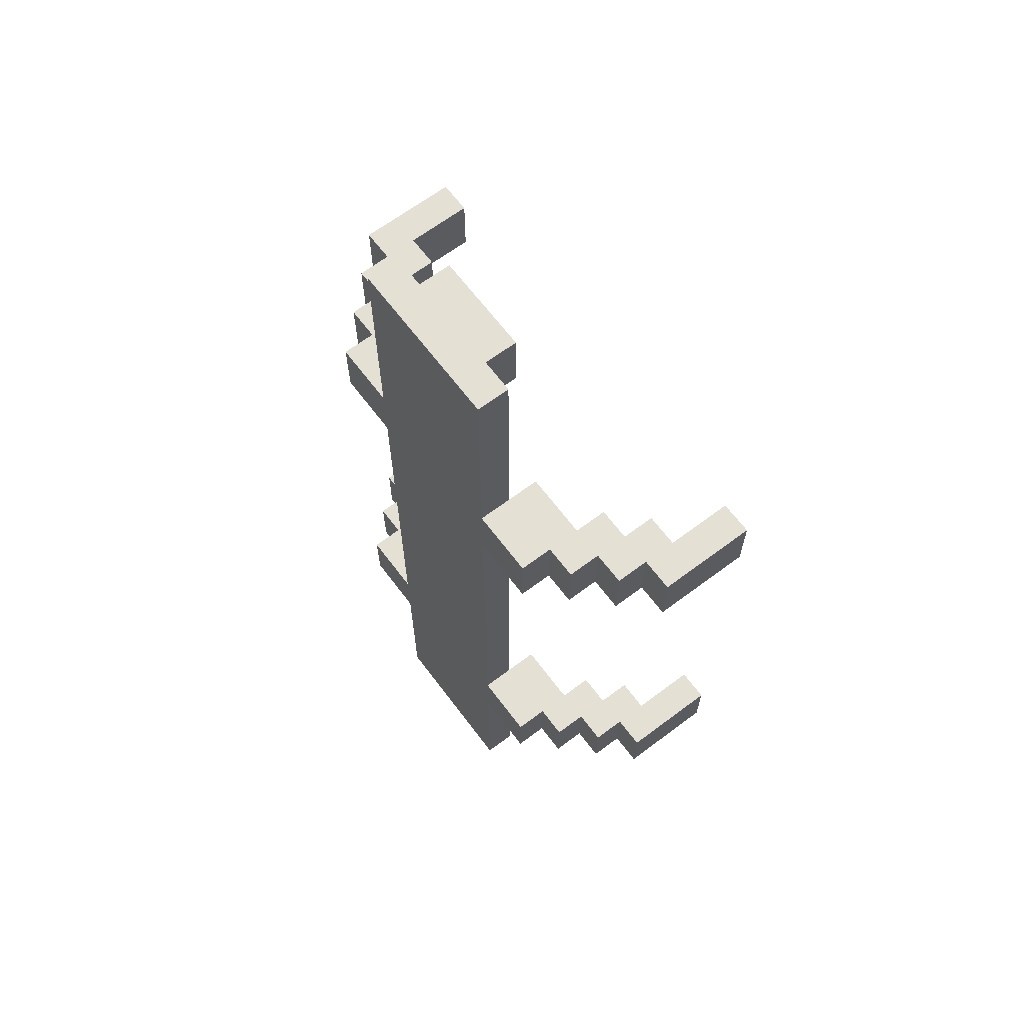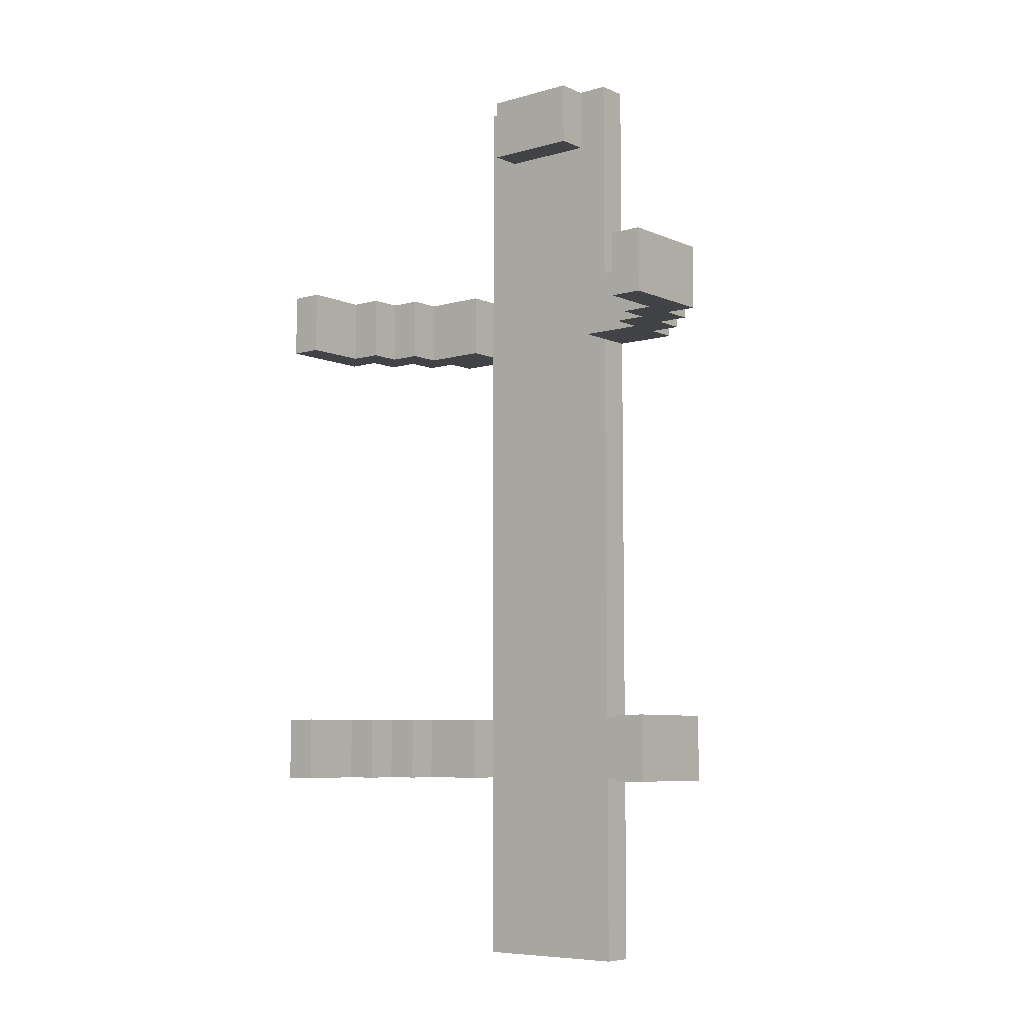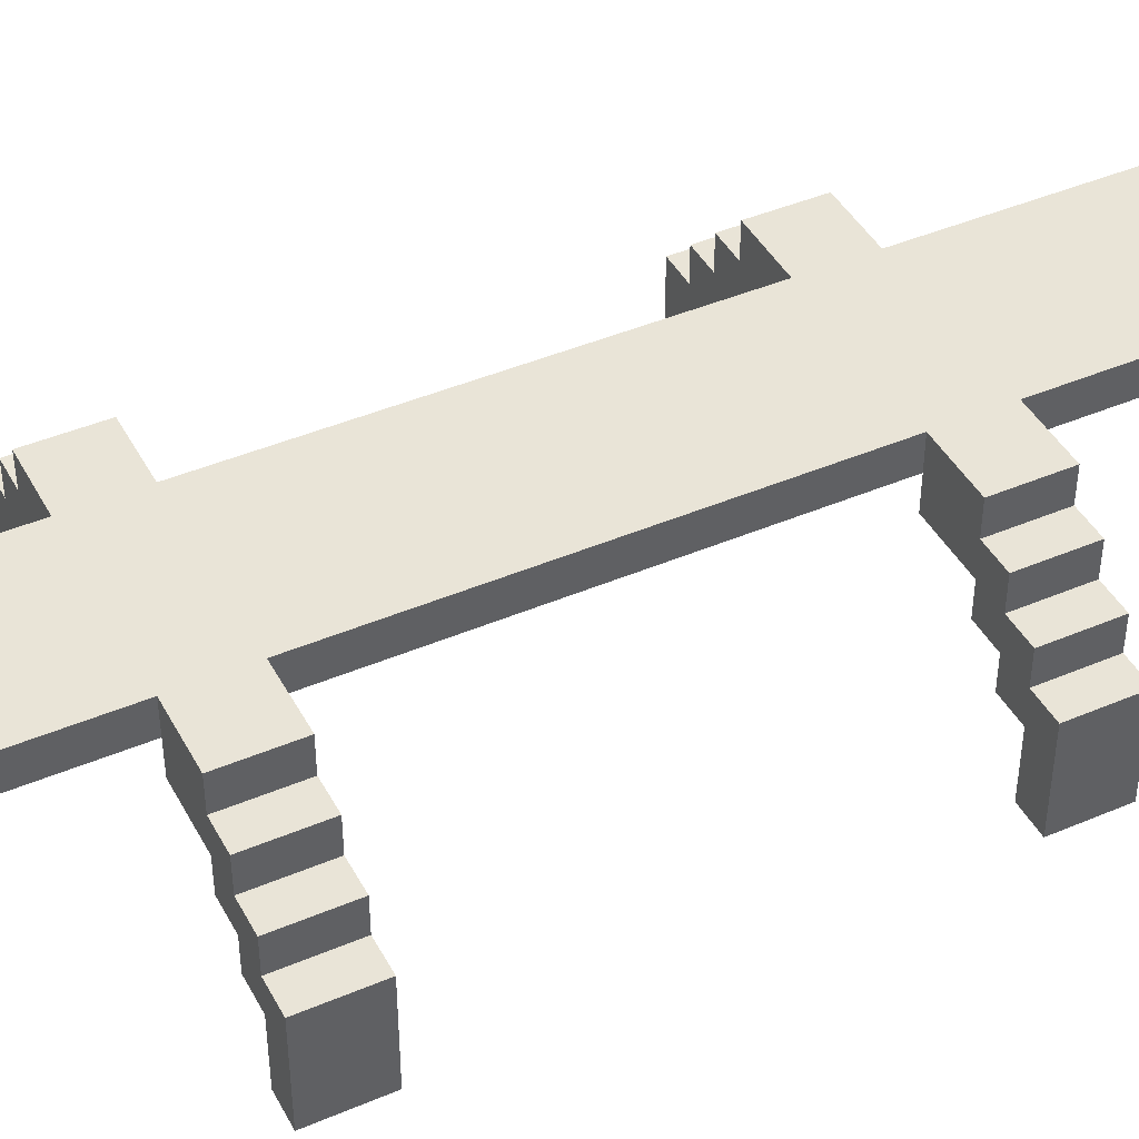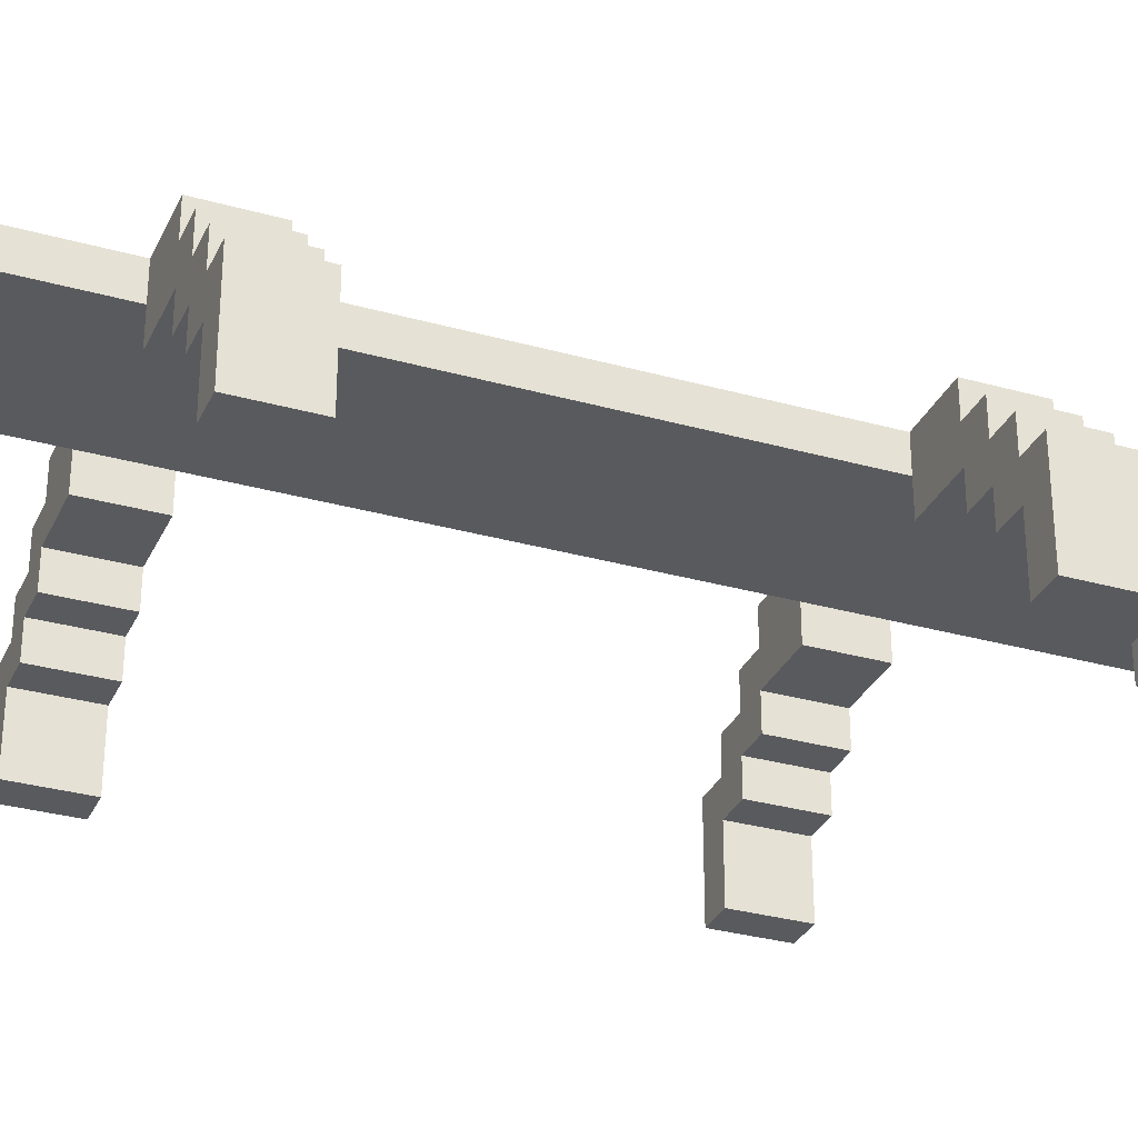
<metadata>
{"format":"obj","ext":"obj","renderer":"f3d","projection":"perspective","resolution":1024,"background":"white","views":[{"elev":65.8,"azim":53.0,"up":"+Y"},{"elev":-7.1,"azim":-140.7,"up":"+Y"},{"elev":43.3,"azim":63.3,"up":"+Z"},{"elev":-31.3,"azim":68.2,"up":"+Z"}]}
</metadata>
<code>
o
v -0.7 0.6 0.8
v -0.7 0.6 0.5
v -0.7 0.8 0.8
v -0.7 0.8 0.5
v -0.7 2.1 0.8
v -0.7 2.1 0.5
v -0.7 2.3 0.8
v -0.7 2.3 0.5
v -0.6 0.6 0.9
v -0.6 0.6 0.8
v -0.6 0.8 0.9
v -0.6 0.8 0.8
v -0.6 2.1 0.9
v -0.6 2.1 0.8
v -0.6 2.3 0.9
v -0.6 2.3 0.8
v -0.5 0.6 1
v -0.5 0.6 0.9
v -0.5 0.8 1
v -0.5 0.8 0.9
v -0.5 2.1 1
v -0.5 2.1 0.9
v -0.5 2.3 1
v -0.5 2.3 0.9
v -0.4 0.6 1.1
v -0.4 0.6 1
v -0.4 0.8 1.1
v -0.4 0.8 1
v -0.4 2.1 1.1
v -0.4 2.1 1
v -0.4 2.3 1.1
v -0.4 2.3 1
v -0.2 0 1.1
v -0.2 0 1
v -0.2 0.6 1.1
v -0.2 0.6 1
v -0.2 0.8 1.1
v -0.2 0.8 1
v -0.2 2.1 1.1
v -0.2 2.1 1
v -0.2 2.3 1.1
v -0.2 2.3 1
v -0.2 3 1.1
v -0.2 3 1
v -0.1 2.8 1
v -0.1 2.8 0.9
v -0.1 3 1
v -0.1 3 0.9
v 0.3 0.6 1
v 0.3 0.6 0.9
v 0.3 0.8 1
v 0.3 0.8 0.9
v 0.3 2.1 1
v 0.3 2.1 0.9
v 0.3 2.3 1
v 0.3 2.3 0.9
v 0.5 0.6 0.9
v 0.5 0.6 0.8
v 0.5 0.8 0.9
v 0.5 0.8 0.8
v 0.5 2.1 0.9
v 0.5 2.1 0.8
v 0.5 2.3 0.9
v 0.5 2.3 0.8
v 0.6 0.6 0.8
v 0.6 0.6 0.7
v 0.6 0.8 0.8
v 0.6 0.8 0.7
v 0.6 2.1 0.8
v 0.6 2.1 0.7
v 0.6 2.3 0.8
v 0.6 2.3 0.7
v 0.7 0.6 0.7
v 0.7 0.6 0.5
v 0.7 0.8 0.7
v 0.7 0.8 0.5
v 0.7 2.1 0.7
v 0.7 2.1 0.5
v 0.7 2.3 0.7
v 0.7 2.3 0.5
v -0.6 0.6 0.7
v -0.6 0.6 0.5
v -0.6 0.8 0.7
v -0.6 0.8 0.5
v -0.6 2.1 0.7
v -0.6 2.1 0.5
v -0.6 2.3 0.7
v -0.6 2.3 0.5
v -0.5 0.6 0.8
v -0.5 0.6 0.7
v -0.5 0.8 0.8
v -0.5 0.8 0.7
v -0.5 2.1 0.8
v -0.5 2.1 0.7
v -0.5 2.3 0.8
v -0.5 2.3 0.7
v -0.4 0.6 0.9
v -0.4 0.6 0.8
v -0.4 0.8 0.9
v -0.4 0.8 0.8
v -0.4 2.1 0.9
v -0.4 2.1 0.8
v -0.4 2.3 0.9
v -0.4 2.3 0.8
v -0.2 0.6 1
v -0.2 0.6 0.9
v -0.2 0.8 1
v -0.2 0.8 0.9
v -0.2 2.1 1
v -0.2 2.1 0.9
v -0.2 2.3 1
v -0.2 2.3 0.9
v 0.2 2.8 1
v 0.2 2.8 0.9
v 0.2 3 1
v 0.2 3 0.9
v 0.3 0 1.1
v 0.3 0 1
v 0.3 0.6 1.1
v 0.3 0.6 1
v 0.3 0.8 1.1
v 0.3 0.8 1
v 0.3 2.1 1.1
v 0.3 2.1 1
v 0.3 2.3 1.1
v 0.3 2.3 1
v 0.3 3 1.1
v 0.3 3 1
v 0.5 0.6 1.1
v 0.5 0.6 1
v 0.5 0.8 1.1
v 0.5 0.8 1
v 0.5 2.1 1.1
v 0.5 2.1 1
v 0.5 2.3 1.1
v 0.5 2.3 1
v 0.6 0.6 1
v 0.6 0.6 0.9
v 0.6 0.8 1
v 0.6 0.8 0.9
v 0.6 2.1 1
v 0.6 2.1 0.9
v 0.6 2.3 1
v 0.6 2.3 0.9
v 0.7 0.6 0.9
v 0.7 0.6 0.8
v 0.7 0.8 0.9
v 0.7 0.8 0.8
v 0.7 2.1 0.9
v 0.7 2.1 0.8
v 0.7 2.3 0.9
v 0.7 2.3 0.8
v 0.8 0.6 0.8
v 0.8 0.6 0.5
v 0.8 0.8 0.8
v 0.8 0.8 0.5
v 0.8 2.1 0.8
v 0.8 2.1 0.5
v 0.8 2.3 0.8
v 0.8 2.3 0.5
v -0.4 0.6 1.1
v -0.4 0.8 1.1
v -0.4 2.1 1.1
v -0.4 2.3 1.1
v -0.2 0 1.1
v -0.2 0.6 1.1
v -0.2 0.8 1.1
v -0.2 2.1 1.1
v -0.2 2.3 1.1
v -0.2 3 1.1
v 0.3 0 1.1
v 0.3 0.6 1.1
v 0.3 0.8 1.1
v 0.3 2.1 1.1
v 0.3 2.3 1.1
v 0.3 3 1.1
v 0.5 0.6 1.1
v 0.5 0.8 1.1
v 0.5 2.1 1.1
v 0.5 2.3 1.1
v -0.5 0.6 1
v -0.5 0.8 1
v -0.5 2.1 1
v -0.5 2.3 1
v -0.4 0.6 1
v -0.4 0.8 1
v -0.4 2.1 1
v -0.4 2.3 1
v 0.5 0.6 1
v 0.5 0.8 1
v 0.5 2.1 1
v 0.5 2.3 1
v 0.6 0.6 1
v 0.6 0.8 1
v 0.6 2.1 1
v 0.6 2.3 1
v -0.6 0.6 0.9
v -0.6 0.8 0.9
v -0.6 2.1 0.9
v -0.6 2.3 0.9
v -0.5 0.6 0.9
v -0.5 0.8 0.9
v -0.5 2.1 0.9
v -0.5 2.3 0.9
v 0.6 0.6 0.9
v 0.6 0.8 0.9
v 0.6 2.1 0.9
v 0.6 2.3 0.9
v 0.7 0.6 0.9
v 0.7 0.8 0.9
v 0.7 2.1 0.9
v 0.7 2.3 0.9
v -0.7 0.6 0.8
v -0.7 0.8 0.8
v -0.7 2.1 0.8
v -0.7 2.3 0.8
v -0.6 0.6 0.8
v -0.6 0.8 0.8
v -0.6 2.1 0.8
v -0.6 2.3 0.8
v 0.7 0.6 0.8
v 0.7 0.8 0.8
v 0.7 2.1 0.8
v 0.7 2.3 0.8
v 0.8 0.6 0.8
v 0.8 0.8 0.8
v 0.8 2.1 0.8
v 0.8 2.3 0.8
v -0.2 0 1
v -0.2 0.6 1
v -0.2 0.8 1
v -0.2 2.1 1
v -0.2 2.3 1
v -0.2 3 1
v -0.1 2.8 1
v -0.1 3 1
v 0.2 2.8 1
v 0.2 3 1
v 0.3 0 1
v 0.3 0.6 1
v 0.3 0.8 1
v 0.3 2.1 1
v 0.3 2.3 1
v 0.3 3 1
v -0.4 0.6 0.9
v -0.4 0.8 0.9
v -0.4 2.1 0.9
v -0.4 2.3 0.9
v -0.2 0.6 0.9
v -0.2 0.8 0.9
v -0.2 2.1 0.9
v -0.2 2.3 0.9
v -0.1 2.8 0.9
v -0.1 3 0.9
v 0.2 2.8 0.9
v 0.2 3 0.9
v 0.3 0.6 0.9
v 0.3 0.8 0.9
v 0.3 2.1 0.9
v 0.3 2.3 0.9
v 0.5 0.6 0.9
v 0.5 0.8 0.9
v 0.5 2.1 0.9
v 0.5 2.3 0.9
v -0.5 0.6 0.8
v -0.5 0.8 0.8
v -0.5 2.1 0.8
v -0.5 2.3 0.8
v -0.4 0.6 0.8
v -0.4 0.8 0.8
v -0.4 2.1 0.8
v -0.4 2.3 0.8
v 0.5 0.6 0.8
v 0.5 0.8 0.8
v 0.5 2.1 0.8
v 0.5 2.3 0.8
v 0.6 0.6 0.8
v 0.6 0.8 0.8
v 0.6 2.1 0.8
v 0.6 2.3 0.8
v -0.6 0.6 0.7
v -0.6 0.8 0.7
v -0.6 2.1 0.7
v -0.6 2.3 0.7
v -0.5 0.6 0.7
v -0.5 0.8 0.7
v -0.5 2.1 0.7
v -0.5 2.3 0.7
v 0.6 0.6 0.7
v 0.6 0.8 0.7
v 0.6 2.1 0.7
v 0.6 2.3 0.7
v 0.7 0.6 0.7
v 0.7 0.8 0.7
v 0.7 2.1 0.7
v 0.7 2.3 0.7
v -0.7 0.6 0.5
v -0.7 0.8 0.5
v -0.7 2.1 0.5
v -0.7 2.3 0.5
v -0.6 0.6 0.5
v -0.6 0.8 0.5
v -0.6 2.1 0.5
v -0.6 2.3 0.5
v 0.7 0.6 0.5
v 0.7 0.8 0.5
v 0.7 2.1 0.5
v 0.7 2.3 0.5
v 0.8 0.6 0.5
v 0.8 0.8 0.5
v 0.8 2.1 0.5
v 0.8 2.3 0.5
v -0.2 0 1.1
v 0.3 0 1.1
v -0.2 0 1
v 0.3 0 1
v -0.4 0.6 1.1
v -0.2 0.6 1.1
v 0.3 0.6 1.1
v 0.5 0.6 1.1
v -0.5 0.6 1
v -0.4 0.6 1
v -0.2 0.6 1
v 0.3 0.6 1
v 0.5 0.6 1
v 0.6 0.6 1
v -0.6 0.6 0.9
v -0.5 0.6 0.9
v -0.4 0.6 0.9
v -0.2 0.6 0.9
v 0.3 0.6 0.9
v 0.5 0.6 0.9
v 0.6 0.6 0.9
v 0.7 0.6 0.9
v -0.7 0.6 0.8
v -0.6 0.6 0.8
v -0.5 0.6 0.8
v -0.4 0.6 0.8
v 0.5 0.6 0.8
v 0.6 0.6 0.8
v 0.7 0.6 0.8
v 0.8 0.6 0.8
v -0.6 0.6 0.7
v -0.5 0.6 0.7
v 0.6 0.6 0.7
v 0.7 0.6 0.7
v -0.7 0.6 0.5
v -0.6 0.6 0.5
v 0.7 0.6 0.5
v 0.8 0.6 0.5
v -0.4 2.1 1.1
v -0.2 2.1 1.1
v 0.3 2.1 1.1
v 0.5 2.1 1.1
v -0.5 2.1 1
v -0.4 2.1 1
v -0.2 2.1 1
v 0.3 2.1 1
v 0.5 2.1 1
v 0.6 2.1 1
v -0.6 2.1 0.9
v -0.5 2.1 0.9
v -0.4 2.1 0.9
v -0.2 2.1 0.9
v 0.3 2.1 0.9
v 0.5 2.1 0.9
v 0.6 2.1 0.9
v 0.7 2.1 0.9
v -0.7 2.1 0.8
v -0.6 2.1 0.8
v -0.5 2.1 0.8
v -0.4 2.1 0.8
v 0.5 2.1 0.8
v 0.6 2.1 0.8
v 0.7 2.1 0.8
v 0.8 2.1 0.8
v -0.6 2.1 0.7
v -0.5 2.1 0.7
v 0.6 2.1 0.7
v 0.7 2.1 0.7
v -0.7 2.1 0.5
v -0.6 2.1 0.5
v 0.7 2.1 0.5
v 0.8 2.1 0.5
v -0.1 2.8 1
v 0.2 2.8 1
v -0.1 2.8 0.9
v 0.2 2.8 0.9
v -0.4 0.8 1.1
v -0.2 0.8 1.1
v 0.3 0.8 1.1
v 0.5 0.8 1.1
v -0.5 0.8 1
v -0.4 0.8 1
v -0.2 0.8 1
v 0.3 0.8 1
v 0.5 0.8 1
v 0.6 0.8 1
v -0.6 0.8 0.9
v -0.5 0.8 0.9
v -0.4 0.8 0.9
v -0.2 0.8 0.9
v 0.3 0.8 0.9
v 0.5 0.8 0.9
v 0.6 0.8 0.9
v 0.7 0.8 0.9
v -0.7 0.8 0.8
v -0.6 0.8 0.8
v -0.5 0.8 0.8
v -0.4 0.8 0.8
v 0.5 0.8 0.8
v 0.6 0.8 0.8
v 0.7 0.8 0.8
v 0.8 0.8 0.8
v -0.6 0.8 0.7
v -0.5 0.8 0.7
v 0.6 0.8 0.7
v 0.7 0.8 0.7
v -0.7 0.8 0.5
v -0.6 0.8 0.5
v 0.7 0.8 0.5
v 0.8 0.8 0.5
v -0.4 2.3 1.1
v -0.2 2.3 1.1
v 0.3 2.3 1.1
v 0.5 2.3 1.1
v -0.5 2.3 1
v -0.4 2.3 1
v -0.2 2.3 1
v 0.3 2.3 1
v 0.5 2.3 1
v 0.6 2.3 1
v -0.6 2.3 0.9
v -0.5 2.3 0.9
v -0.4 2.3 0.9
v -0.2 2.3 0.9
v 0.3 2.3 0.9
v 0.5 2.3 0.9
v 0.6 2.3 0.9
v 0.7 2.3 0.9
v -0.7 2.3 0.8
v -0.6 2.3 0.8
v -0.5 2.3 0.8
v -0.4 2.3 0.8
v 0.5 2.3 0.8
v 0.6 2.3 0.8
v 0.7 2.3 0.8
v 0.8 2.3 0.8
v -0.6 2.3 0.7
v -0.5 2.3 0.7
v 0.6 2.3 0.7
v 0.7 2.3 0.7
v -0.7 2.3 0.5
v -0.6 2.3 0.5
v 0.7 2.3 0.5
v 0.8 2.3 0.5
v -0.2 3 1.1
v 0.3 3 1.1
v -0.2 3 1
v -0.1 3 1
v 0.2 3 1
v 0.3 3 1
v -0.1 3 0.9
v 0.2 3 0.9
f 3 2 1
f 4 2 3
f 7 6 5
f 8 6 7
f 11 10 9
f 12 10 11
f 15 14 13
f 16 14 15
f 19 18 17
f 20 18 19
f 23 22 21
f 24 22 23
f 27 26 25
f 28 26 27
f 31 30 29
f 32 30 31
f 35 34 33
f 36 34 35
f 39 38 37
f 40 38 39
f 43 42 41
f 44 42 43
f 47 46 45
f 48 46 47
f 51 50 49
f 52 50 51
f 55 54 53
f 56 54 55
f 59 58 57
f 60 58 59
f 63 62 61
f 64 62 63
f 67 66 65
f 68 66 67
f 71 70 69
f 72 70 71
f 75 74 73
f 76 74 75
f 79 78 77
f 80 78 79
f 81 82 83
f 83 82 84
f 85 86 87
f 87 86 88
f 89 90 91
f 91 90 92
f 93 94 95
f 95 94 96
f 97 98 99
f 99 98 100
f 101 102 103
f 103 102 104
f 105 106 107
f 107 106 108
f 109 110 111
f 111 110 112
f 113 114 115
f 115 114 116
f 117 118 119
f 119 118 120
f 121 122 123
f 123 122 124
f 125 126 127
f 127 126 128
f 129 130 131
f 131 130 132
f 133 134 135
f 135 134 136
f 137 138 139
f 139 138 140
f 141 142 143
f 143 142 144
f 145 146 147
f 147 146 148
f 149 150 151
f 151 150 152
f 153 154 155
f 155 154 156
f 157 158 159
f 159 158 160
f 166 162 161
f 167 162 166
f 168 164 163
f 169 164 168
f 171 167 166
f 171 170 169
f 171 169 168
f 171 168 167
f 171 166 165
f 172 170 171
f 173 170 172
f 174 170 173
f 175 170 174
f 176 170 175
f 177 173 172
f 178 173 177
f 179 175 174
f 180 175 179
f 185 182 181
f 186 182 185
f 187 184 183
f 188 184 187
f 193 190 189
f 194 190 193
f 195 192 191
f 196 192 195
f 201 198 197
f 202 198 201
f 203 200 199
f 204 200 203
f 209 206 205
f 210 206 209
f 211 208 207
f 212 208 211
f 217 214 213
f 218 214 217
f 219 216 215
f 220 216 219
f 225 222 221
f 226 222 225
f 227 224 223
f 228 224 227
f 229 230 235
f 233 234 235
f 232 233 235
f 231 232 235
f 230 231 235
f 235 234 236
f 229 235 237
f 229 237 239
f 237 238 239
f 239 238 240
f 240 238 241
f 241 238 242
f 242 238 243
f 243 238 244
f 245 246 249
f 249 246 250
f 247 248 251
f 251 248 252
f 253 254 255
f 255 254 256
f 257 258 261
f 261 258 262
f 259 260 263
f 263 260 264
f 265 266 269
f 269 266 270
f 267 268 271
f 271 268 272
f 273 274 277
f 277 274 278
f 275 276 279
f 279 276 280
f 281 282 285
f 285 282 286
f 283 284 287
f 287 284 288
f 289 290 293
f 293 290 294
f 291 292 295
f 295 292 296
f 297 298 301
f 301 298 302
f 299 300 303
f 303 300 304
f 305 306 309
f 309 306 310
f 307 308 311
f 311 308 312
f 315 314 313
f 316 314 315
f 322 318 317
f 323 318 322
f 324 320 319
f 325 320 324
f 328 323 322
f 328 322 321
f 329 323 328
f 330 323 329
f 331 326 325
f 331 325 324
f 332 326 331
f 333 326 332
f 336 329 328
f 336 328 327
f 337 329 336
f 338 329 337
f 339 334 333
f 339 333 332
f 340 334 339
f 341 334 340
f 343 337 336
f 343 336 335
f 344 337 343
f 345 342 341
f 345 341 340
f 346 342 345
f 347 343 335
f 348 343 347
f 349 342 346
f 350 342 349
f 356 352 351
f 357 352 356
f 358 354 353
f 359 354 358
f 362 357 356
f 362 356 355
f 363 357 362
f 364 357 363
f 365 360 359
f 365 359 358
f 366 360 365
f 367 360 366
f 370 363 362
f 370 362 361
f 371 363 370
f 372 363 371
f 373 368 367
f 373 367 366
f 374 368 373
f 375 368 374
f 377 371 370
f 377 370 369
f 378 371 377
f 379 376 375
f 379 375 374
f 380 376 379
f 381 377 369
f 382 377 381
f 383 376 380
f 384 376 383
f 387 386 385
f 388 386 387
f 389 390 394
f 394 390 395
f 391 392 396
f 396 392 397
f 394 395 400
f 393 394 400
f 400 395 401
f 401 395 402
f 397 398 403
f 396 397 403
f 403 398 404
f 404 398 405
f 400 401 408
f 399 400 408
f 408 401 409
f 409 401 410
f 405 406 411
f 404 405 411
f 411 406 412
f 412 406 413
f 408 409 415
f 407 408 415
f 415 409 416
f 413 414 417
f 412 413 417
f 417 414 418
f 407 415 419
f 419 415 420
f 418 414 421
f 421 414 422
f 423 424 428
f 428 424 429
f 425 426 430
f 430 426 431
f 428 429 434
f 427 428 434
f 434 429 435
f 435 429 436
f 431 432 437
f 430 431 437
f 437 432 438
f 438 432 439
f 434 435 442
f 433 434 442
f 442 435 443
f 443 435 444
f 439 440 445
f 438 439 445
f 445 440 446
f 446 440 447
f 442 443 449
f 441 442 449
f 449 443 450
f 447 448 451
f 446 447 451
f 451 448 452
f 441 449 453
f 453 449 454
f 452 448 455
f 455 448 456
f 457 458 459
f 459 458 460
f 460 458 461
f 461 458 462
f 460 461 463
f 463 461 464

</code>
